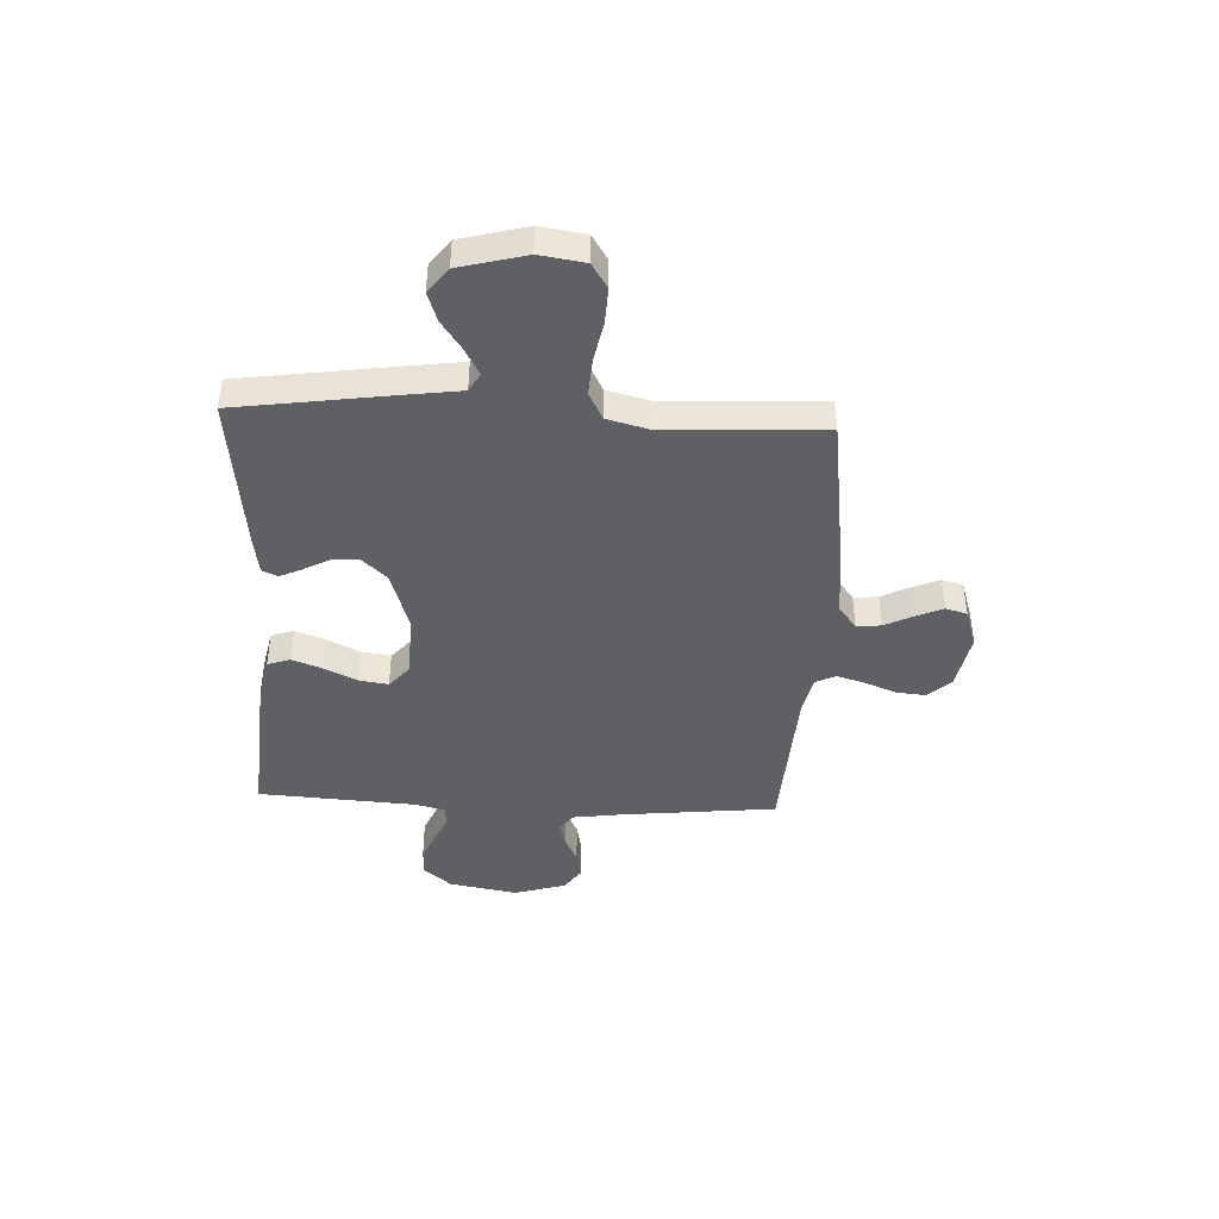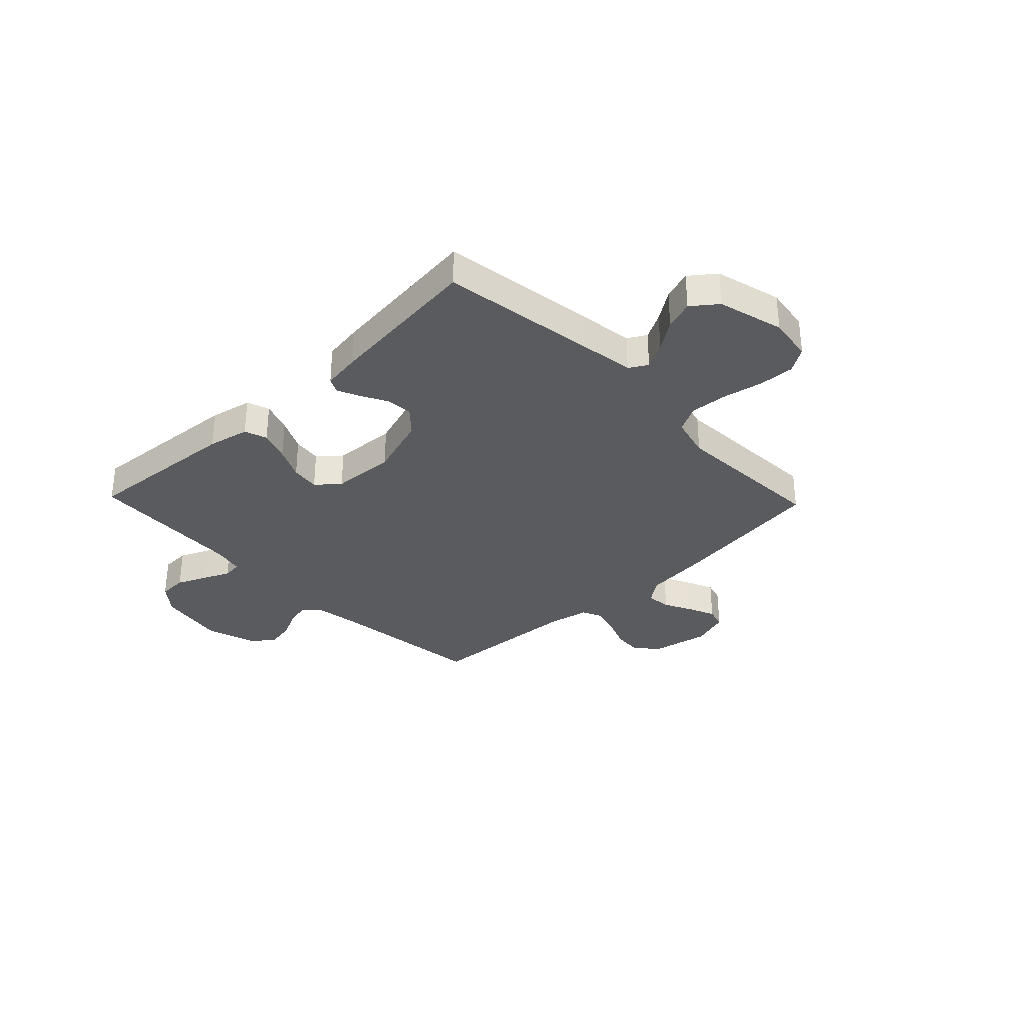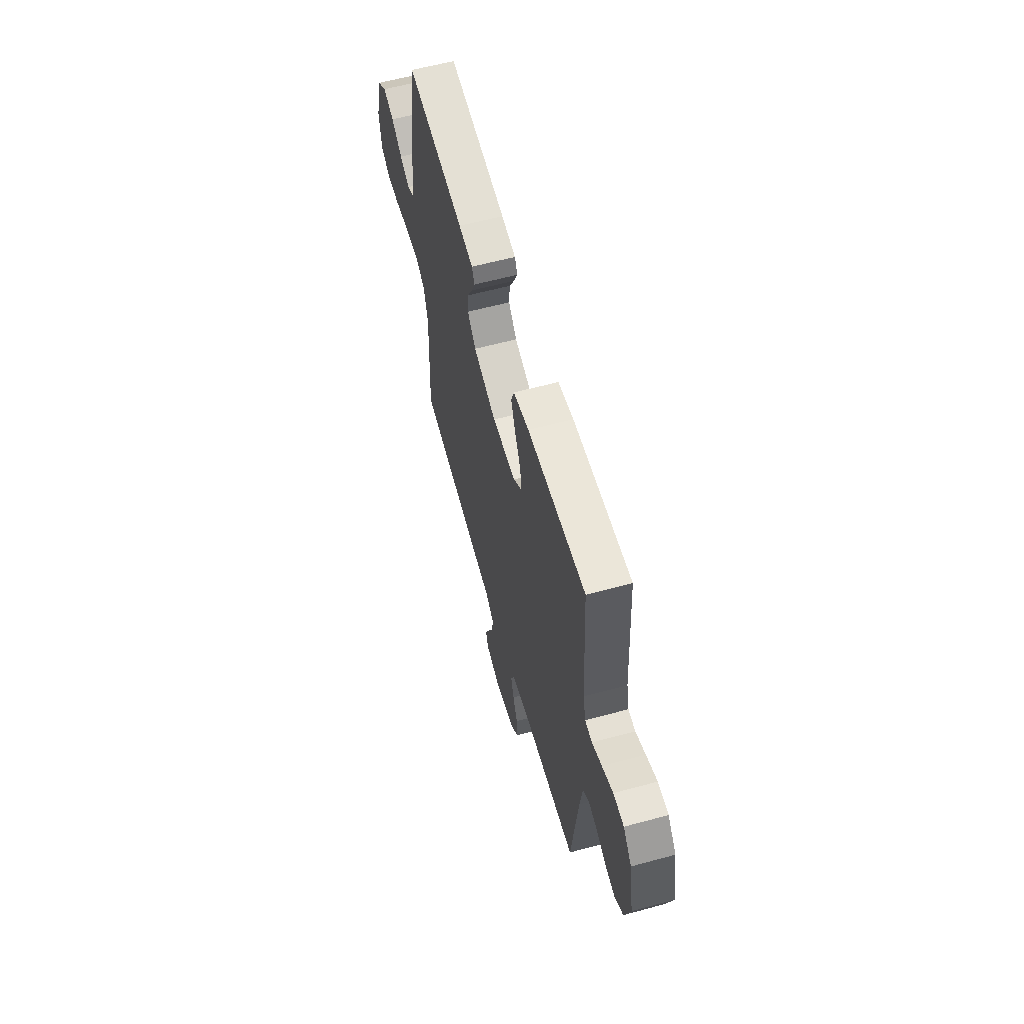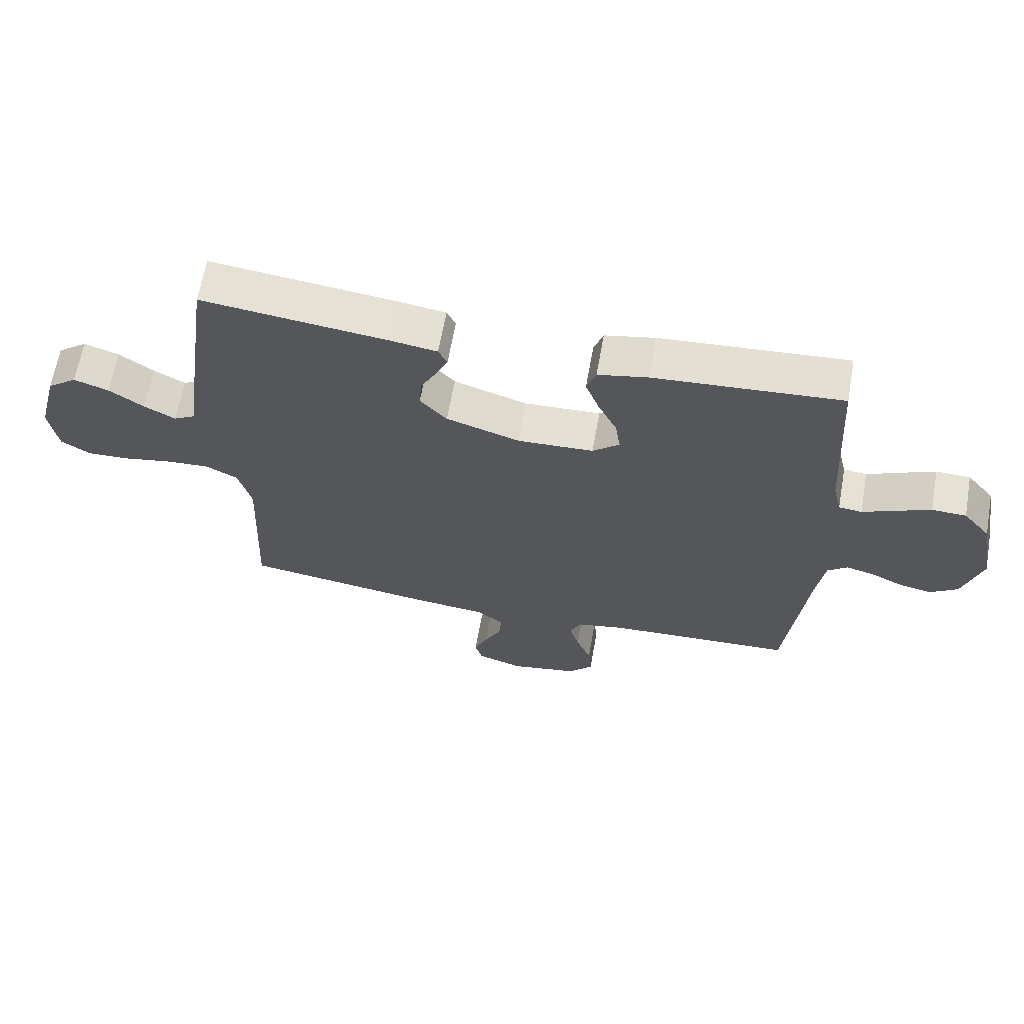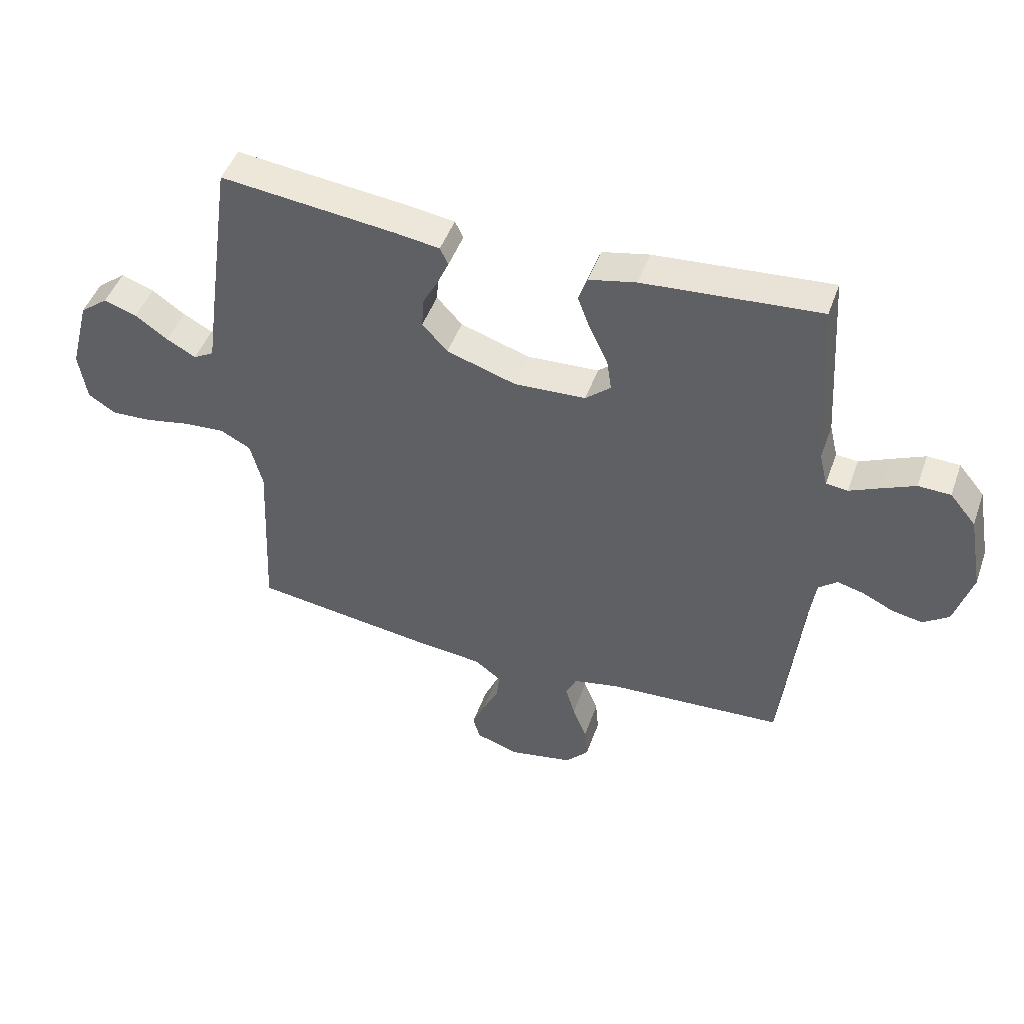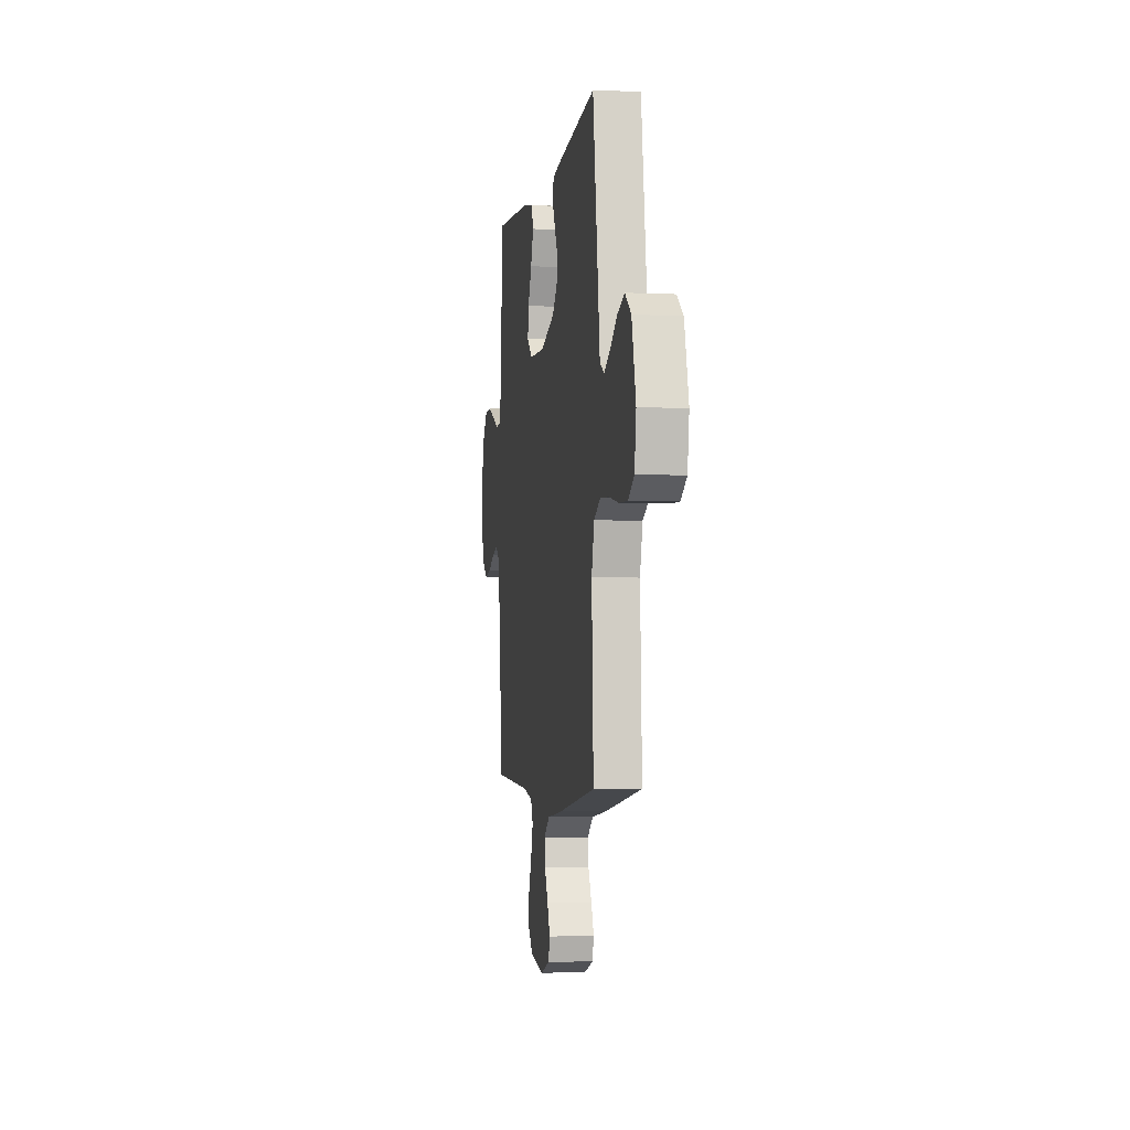
<metadata>
{"format":"obj","ext":"obj","renderer":"f3d","projection":"perspective","resolution":1024,"background":"white","views":[{"elev":-42.8,"azim":87.3,"up":"+Y"},{"elev":-32.5,"azim":43.8,"up":"+Y"},{"elev":60.3,"azim":-105.5,"up":"+Z"},{"elev":64.7,"azim":-169.9,"up":"+Z"},{"elev":46.9,"azim":-160.9,"up":"+Z"},{"elev":-3.6,"azim":81.1,"up":"+Z"}]}
</metadata>
<code>
v -0.5 0.07 -0.5
v -0.532 0.07 -0.2
v -0.545 0.07 -0.109
v -0.577 0.07 -0.083
v -0.623 0.07 -0.095
v -0.675 0.07 -0.12
v -0.727 0.07 -0.13
v -0.771 0.07 -0.099
v -0.801 0.07 0
v -0.777 0.07 0.131
v -0.733 0.07 0.184
v -0.678 0.07 0.186
v -0.621 0.07 0.161
v -0.57 0.07 0.138
v -0.533 0.07 0.142
v -0.519 0.07 0.2
v -0.5 0.07 0.5
v -0.2 0.07 0.477
v -0.12 0.07 0.46
v -0.105 0.07 0.417
v -0.127 0.07 0.358
v -0.157 0.07 0.296
v -0.165 0.07 0.241
v -0.122 0.07 0.204
v 0 0.07 0.198
v 0.118 0.07 0.236
v 0.161 0.07 0.283
v 0.157 0.07 0.335
v 0.131 0.07 0.384
v 0.112 0.07 0.426
v 0.126 0.07 0.455
v 0.2 0.07 0.466
v 0.5 0.07 0.5
v 0.543 0.07 0.2
v 0.557 0.07 0.098
v 0.592 0.07 0.078
v 0.642 0.07 0.105
v 0.698 0.07 0.144
v 0.754 0.07 0.163
v 0.802 0.07 0.126
v 0.835 0.07 0
v 0.822 0.07 -0.086
v 0.775 0.07 -0.116
v 0.707 0.07 -0.113
v 0.63 0.07 -0.098
v 0.559 0.07 -0.093
v 0.507 0.07 -0.12
v 0.486 0.07 -0.2
v 0.5 0.07 -0.5
v 0.2 0.07 -0.542
v 0.076 0.07 -0.555
v 0.031 0.07 -0.589
v 0.036 0.07 -0.636
v 0.063 0.07 -0.69
v 0.085 0.07 -0.741
v 0.073 0.07 -0.782
v 0 0.07 -0.806
v -0.11 0.07 -0.785
v -0.149 0.07 -0.742
v -0.144 0.07 -0.686
v -0.12 0.07 -0.626
v -0.104 0.07 -0.572
v -0.122 0.07 -0.533
v -0.2 0.07 -0.517
v -0.5 0 -0.5
v -0.532 0 -0.2
v -0.545 0 -0.109
v -0.577 0 -0.083
v -0.623 0 -0.095
v -0.675 0 -0.12
v -0.727 0 -0.13
v -0.771 0 -0.099
v -0.801 0 0
v -0.777 0 0.131
v -0.733 0 0.184
v -0.678 0 0.186
v -0.621 0 0.161
v -0.57 0 0.138
v -0.533 0 0.142
v -0.519 0 0.2
v -0.5 0 0.5
v -0.2 0 0.477
v -0.12 0 0.46
v -0.105 0 0.417
v -0.127 0 0.358
v -0.157 0 0.296
v -0.165 0 0.241
v -0.122 0 0.204
v 0 0 0.198
v 0.118 0 0.236
v 0.161 0 0.283
v 0.157 0 0.335
v 0.131 0 0.384
v 0.112 0 0.426
v 0.126 0 0.455
v 0.2 0 0.466
v 0.5 0 0.5
v 0.543 0 0.2
v 0.557 0 0.098
v 0.592 0 0.078
v 0.642 0 0.105
v 0.698 0 0.144
v 0.754 0 0.163
v 0.802 0 0.126
v 0.835 0 0
v 0.822 0 -0.086
v 0.775 0 -0.116
v 0.707 0 -0.113
v 0.63 0 -0.098
v 0.559 0 -0.093
v 0.507 0 -0.12
v 0.486 0 -0.2
v 0.5 0 -0.5
v 0.2 0 -0.542
v 0.076 0 -0.555
v 0.031 0 -0.589
v 0.036 0 -0.636
v 0.063 0 -0.69
v 0.085 0 -0.741
v 0.073 0 -0.782
v 0 0 -0.806
v -0.11 0 -0.785
v -0.149 0 -0.742
v -0.144 0 -0.686
v -0.12 0 -0.626
v -0.104 0 -0.572
v -0.122 0 -0.533
v -0.2 0 -0.517
f 59 60 61
f 58 59 61
f 57 58 61
f 56 57 61
f 55 56 61
f 54 55 61
f 53 54 61
f 52 53 61 62
f 51 52 62 63
f 51 63 64
f 50 51 64
f 49 50 64
f 48 49 64
f 43 44 45
f 42 43 45
f 41 42 45
f 40 41 45
f 39 40 45
f 38 39 45
f 37 38 45
f 36 37 45 46
f 35 36 46 47
f 35 47 48
f 34 35 48
f 33 34 48
f 32 33 48
f 31 32 48
f 30 31 48
f 29 30 48
f 28 29 48
f 20 21 22
f 19 20 22
f 18 19 22
f 17 18 22
f 16 17 22
f 15 16 22 23
f 12 13 14
f 11 12 14
f 10 11 14
f 9 10 14
f 8 9 14
f 7 8 14
f 6 7 14
f 5 6 14
f 4 5 14 15
f 15 23 24
f 4 15 24
f 3 4 24
f 64 1 2
f 3 24 25
f 2 3 25
f 64 2 25
f 48 64 25
f 27 28 48
f 26 27 48
f 25 26 48
f 125 124 123
f 125 123 122
f 125 122 121
f 125 121 120
f 125 120 119
f 125 119 118
f 125 118 117
f 126 125 117 116
f 127 126 116 115
f 128 127 115
f 128 115 114
f 128 114 113
f 128 113 112
f 109 108 107
f 109 107 106
f 109 106 105
f 109 105 104
f 109 104 103
f 109 103 102
f 109 102 101
f 110 109 101 100
f 111 110 100 99
f 112 111 99
f 112 99 98
f 112 98 97
f 112 97 96
f 112 96 95
f 112 95 94
f 112 94 93
f 112 93 92
f 86 85 84
f 86 84 83
f 86 83 82
f 86 82 81
f 86 81 80
f 87 86 80 79
f 78 77 76
f 78 76 75
f 78 75 74
f 78 74 73
f 78 73 72
f 78 72 71
f 78 71 70
f 78 70 69
f 79 78 69 68
f 88 87 79
f 88 79 68
f 88 68 67
f 66 65 128
f 89 88 67
f 89 67 66
f 89 66 128
f 89 128 112
f 112 92 91
f 112 91 90
f 112 90 89
f 1 65 66 2
f 2 66 67 3
f 3 67 68 4
f 4 68 69 5
f 5 69 70 6
f 6 70 71 7
f 7 71 72 8
f 8 72 73 9
f 9 73 74 10
f 10 74 75 11
f 11 75 76 12
f 12 76 77 13
f 13 77 78 14
f 14 78 79 15
f 15 79 80 16
f 16 80 81 17
f 17 81 82 18
f 18 82 83 19
f 19 83 84 20
f 20 84 85 21
f 21 85 86 22
f 22 86 87 23
f 23 87 88 24
f 24 88 89 25
f 25 89 90 26
f 26 90 91 27
f 27 91 92 28
f 28 92 93 29
f 29 93 94 30
f 30 94 95 31
f 31 95 96 32
f 32 96 97 33
f 33 97 98 34
f 34 98 99 35
f 35 99 100 36
f 36 100 101 37
f 37 101 102 38
f 38 102 103 39
f 39 103 104 40
f 40 104 105 41
f 41 105 106 42
f 42 106 107 43
f 43 107 108 44
f 44 108 109 45
f 45 109 110 46
f 46 110 111 47
f 47 111 112 48
f 48 112 113 49
f 49 113 114 50
f 50 114 115 51
f 51 115 116 52
f 52 116 117 53
f 53 117 118 54
f 54 118 119 55
f 55 119 120 56
f 56 120 121 57
f 57 121 122 58
f 58 122 123 59
f 59 123 124 60
f 60 124 125 61
f 61 125 126 62
f 62 126 127 63
f 63 127 128 64
f 64 128 65 1

</code>
